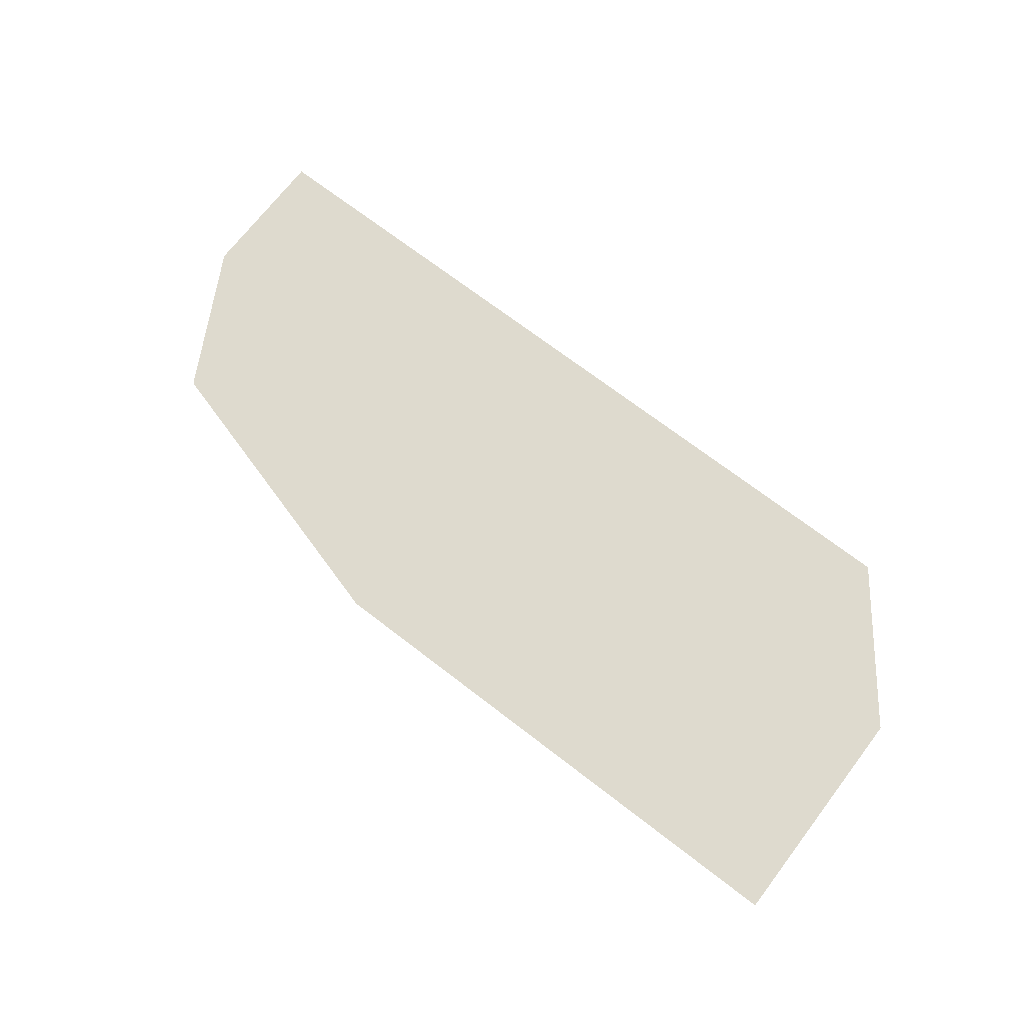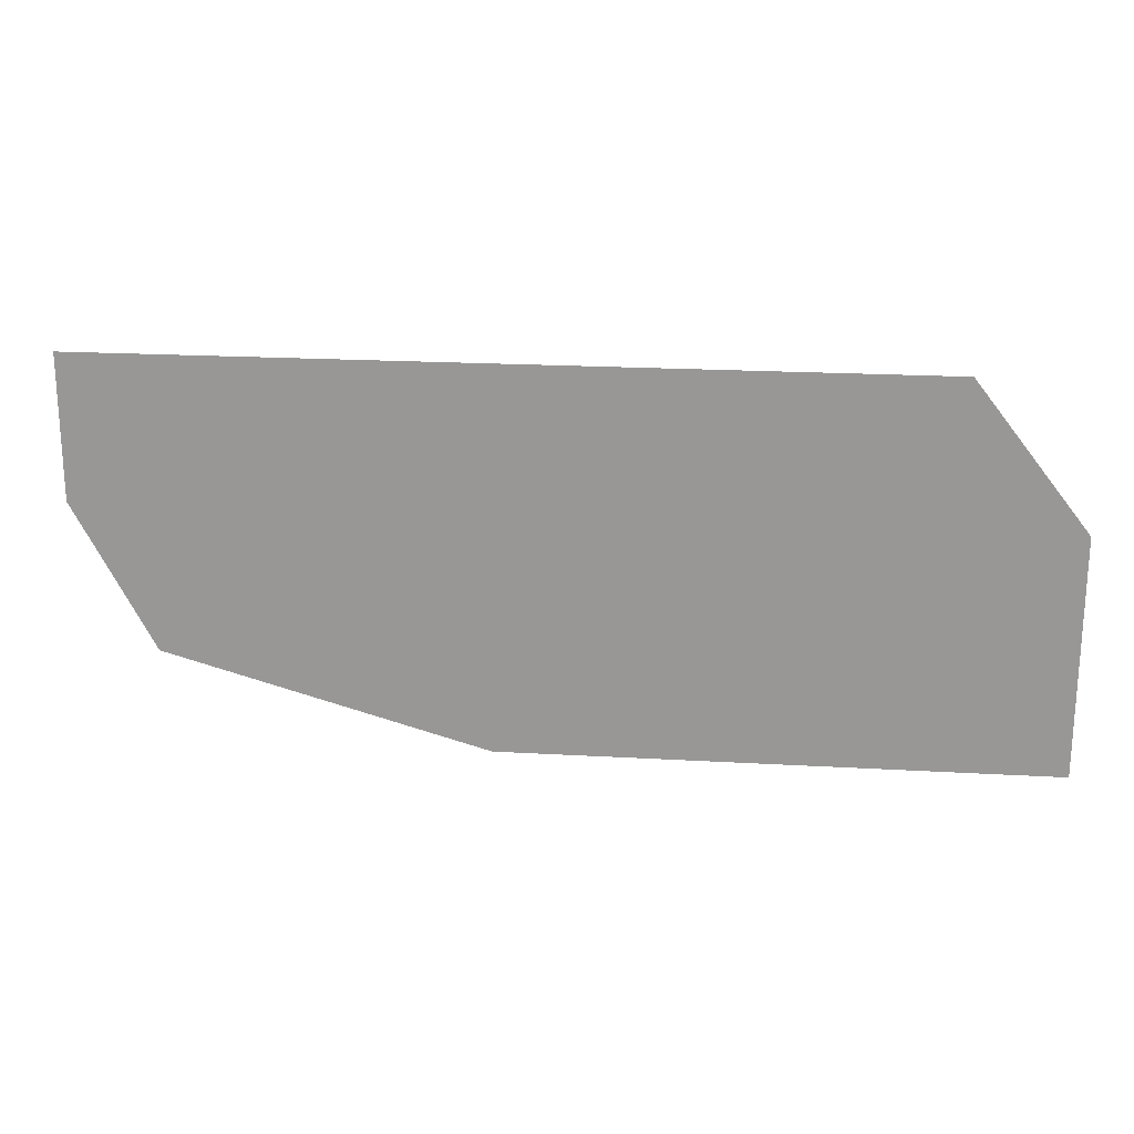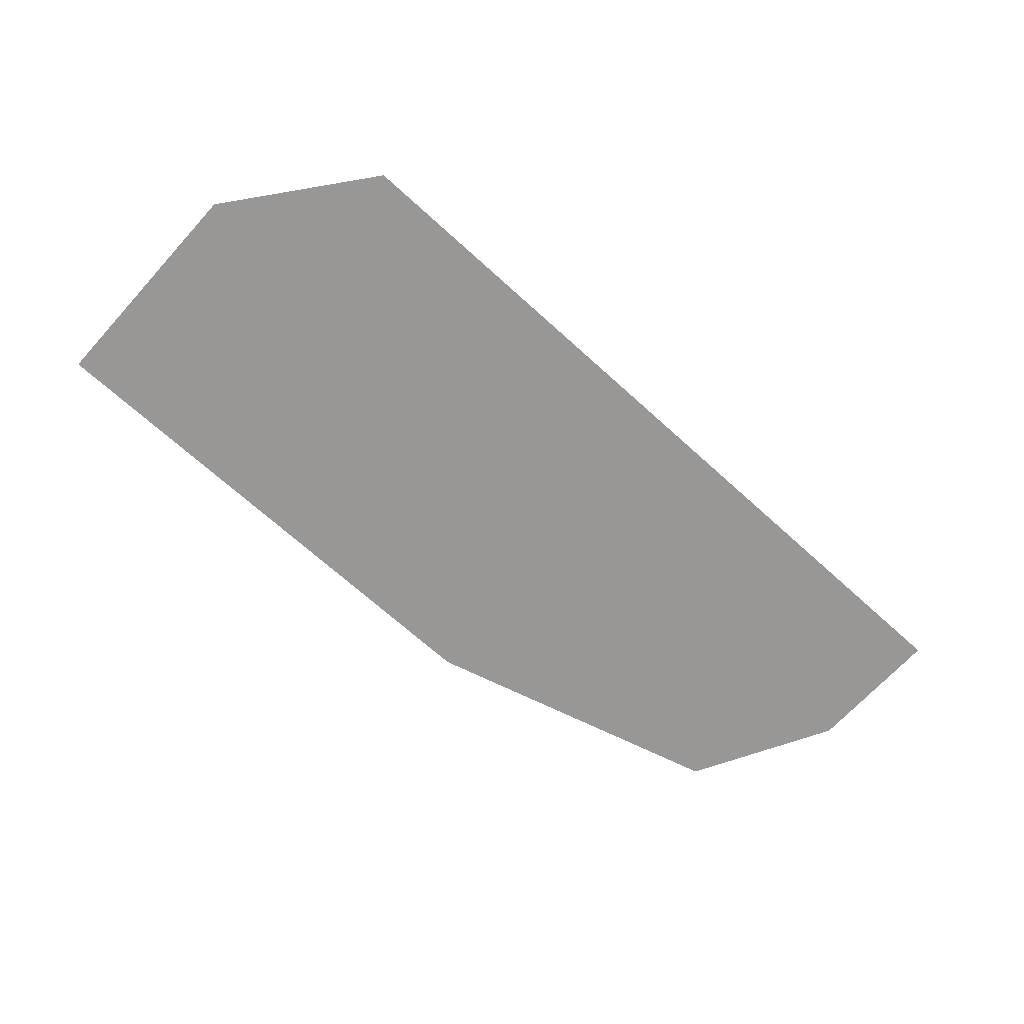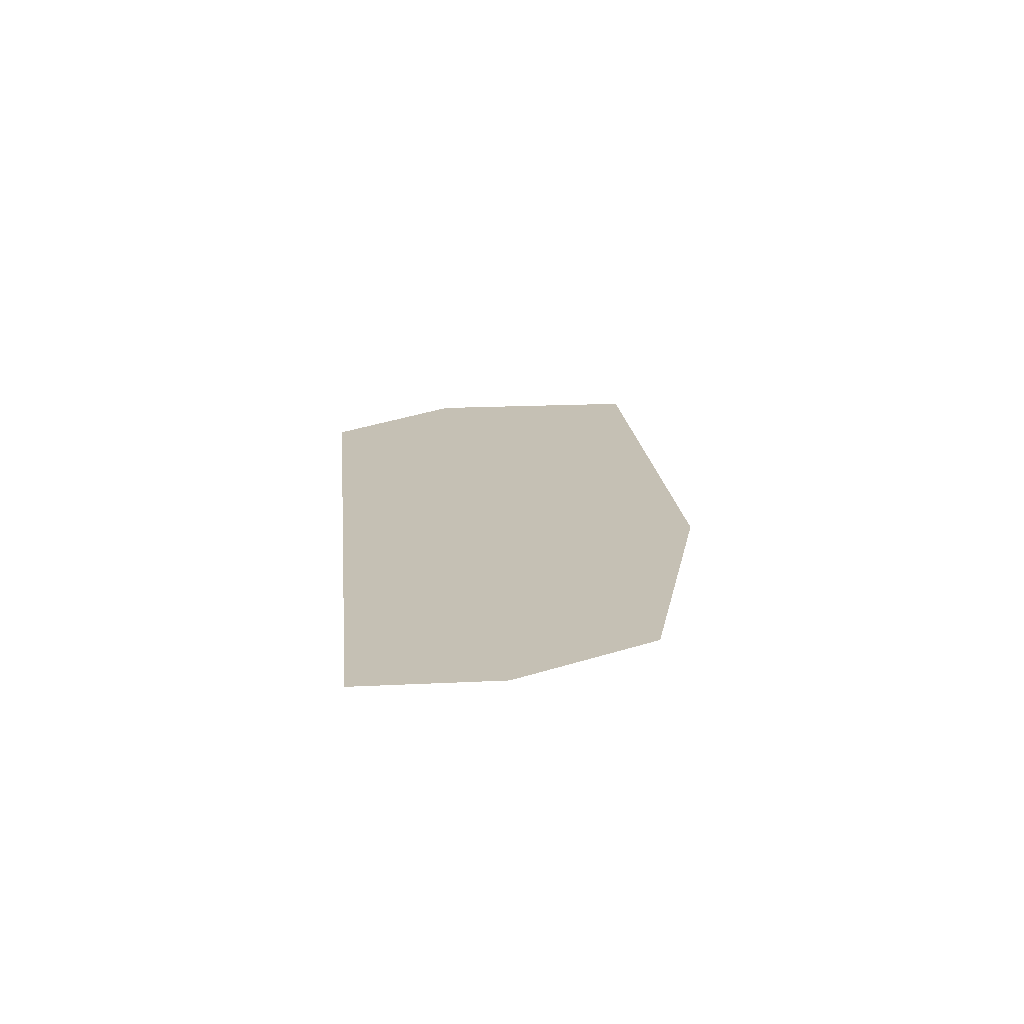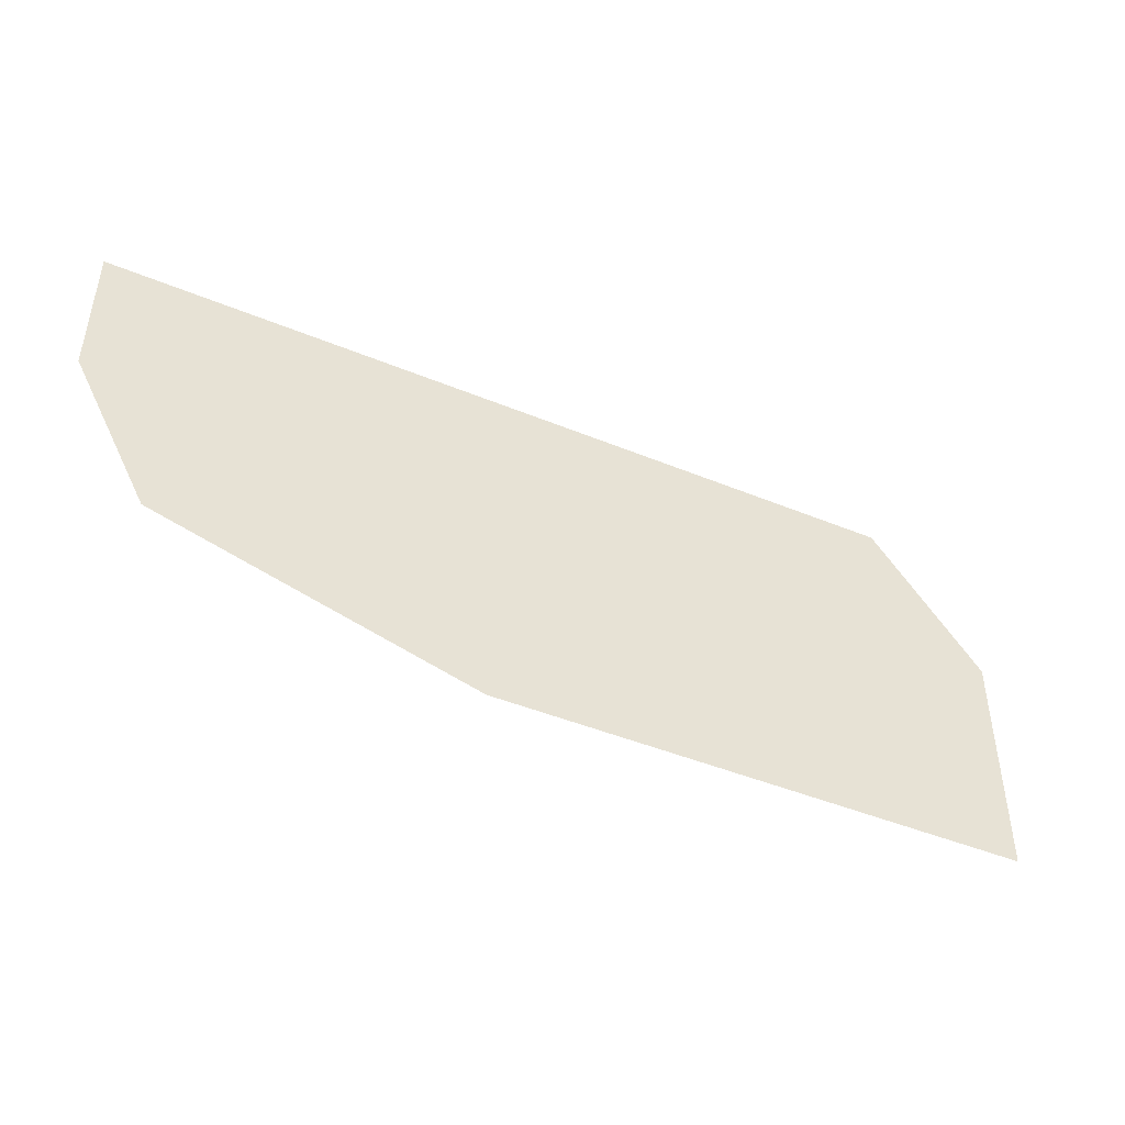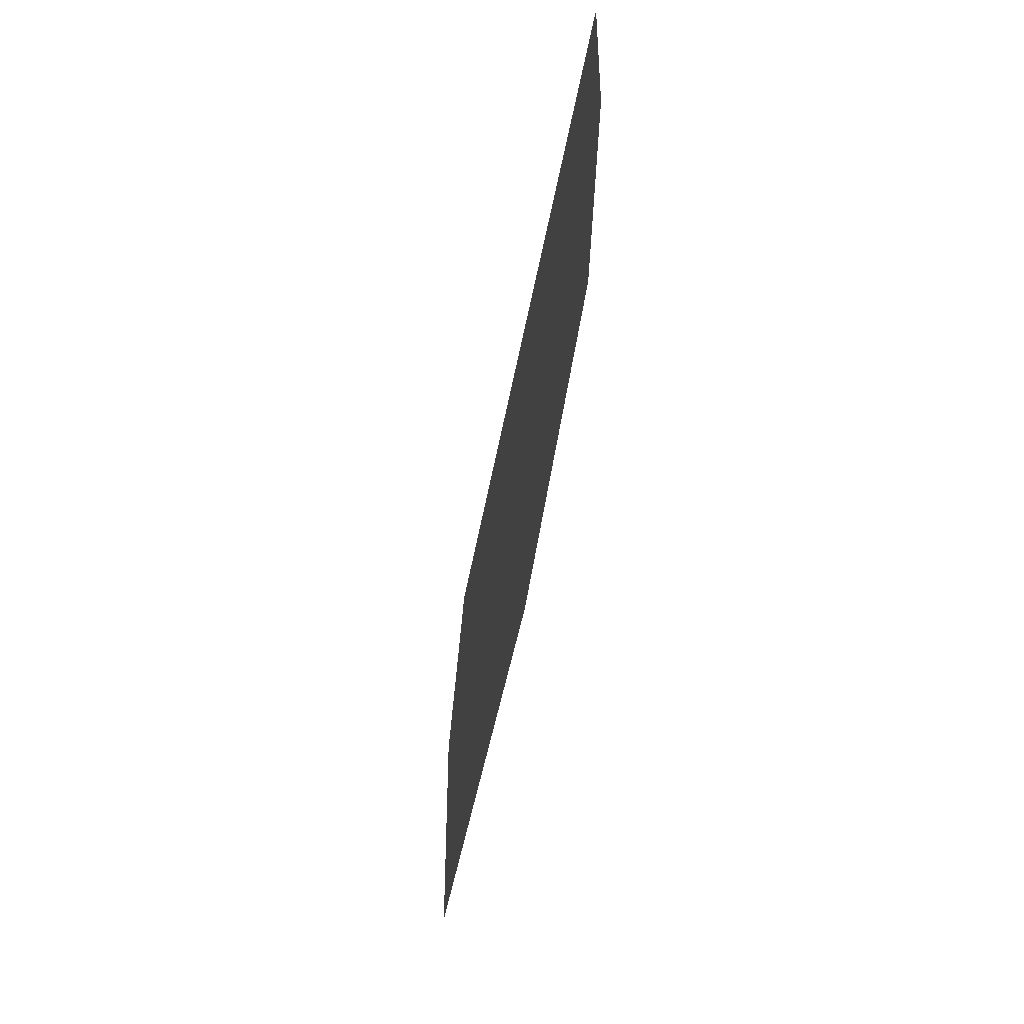
<metadata>
{"format":"obj","ext":"obj","renderer":"f3d","projection":"perspective","resolution":1024,"background":"white","views":[{"elev":71.2,"azim":-142.5,"up":"+Y"},{"elev":20.8,"azim":-174.1,"up":"+Z"},{"elev":-68.3,"azim":-42.3,"up":"+Y"},{"elev":18.2,"azim":84.5,"up":"+Y"},{"elev":-45.2,"azim":154.5,"up":"+Z"},{"elev":-43.6,"azim":80.6,"up":"+Z"}]}
</metadata>
<code>
g groundTopGlassTop_AAI_geo
v -1.751 0.05507 -5.782
v -1.751 0.05507 -6.543
v -0.02169 0.05507 -6.543
v -1.391 0.05507 -5.321
v 1.249 0.05507 -5.321
v 1.249 0.05507 -5.782
v 0.9969 0.05507 -6.252
g groundTopGlassTop_AAI_geo_0
f 3 2 1
f 4 3 1
f 4 5 3
f 5 6 3
f 6 7 3

</code>
